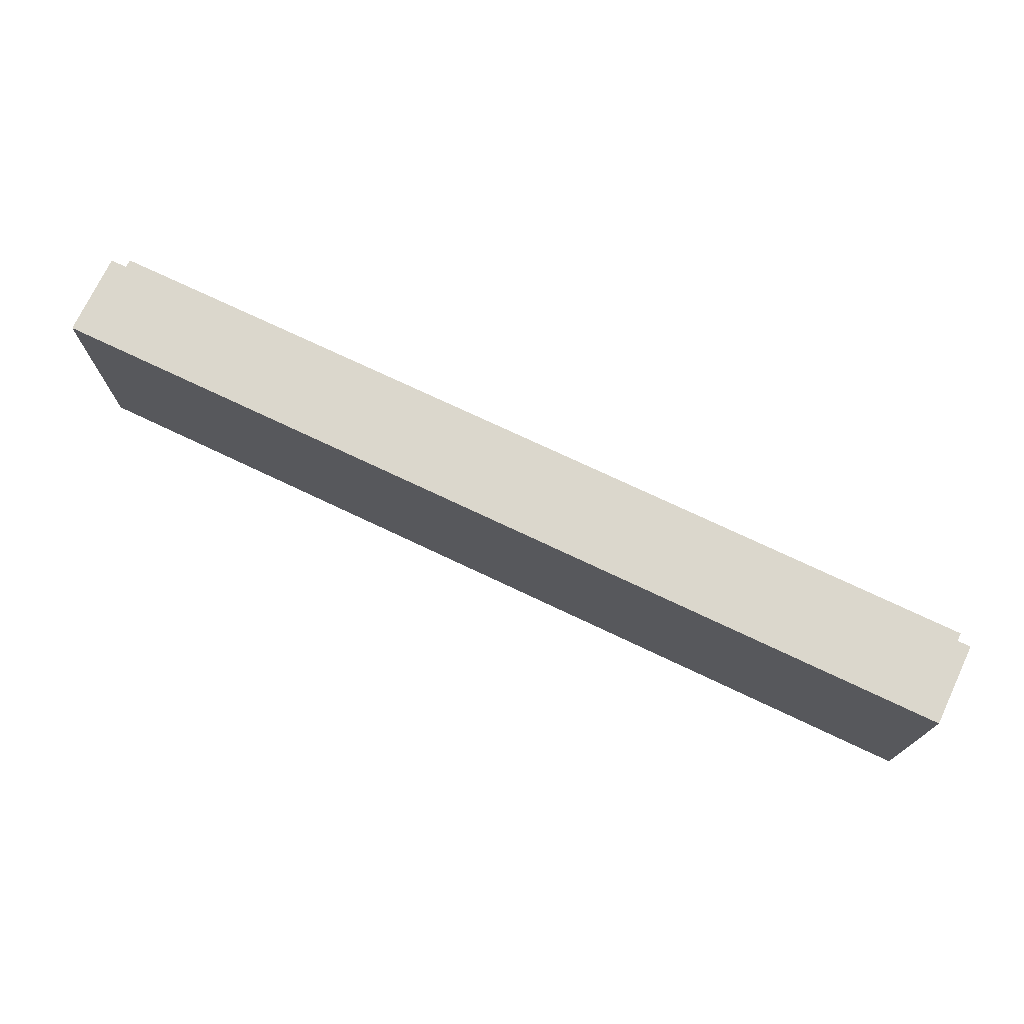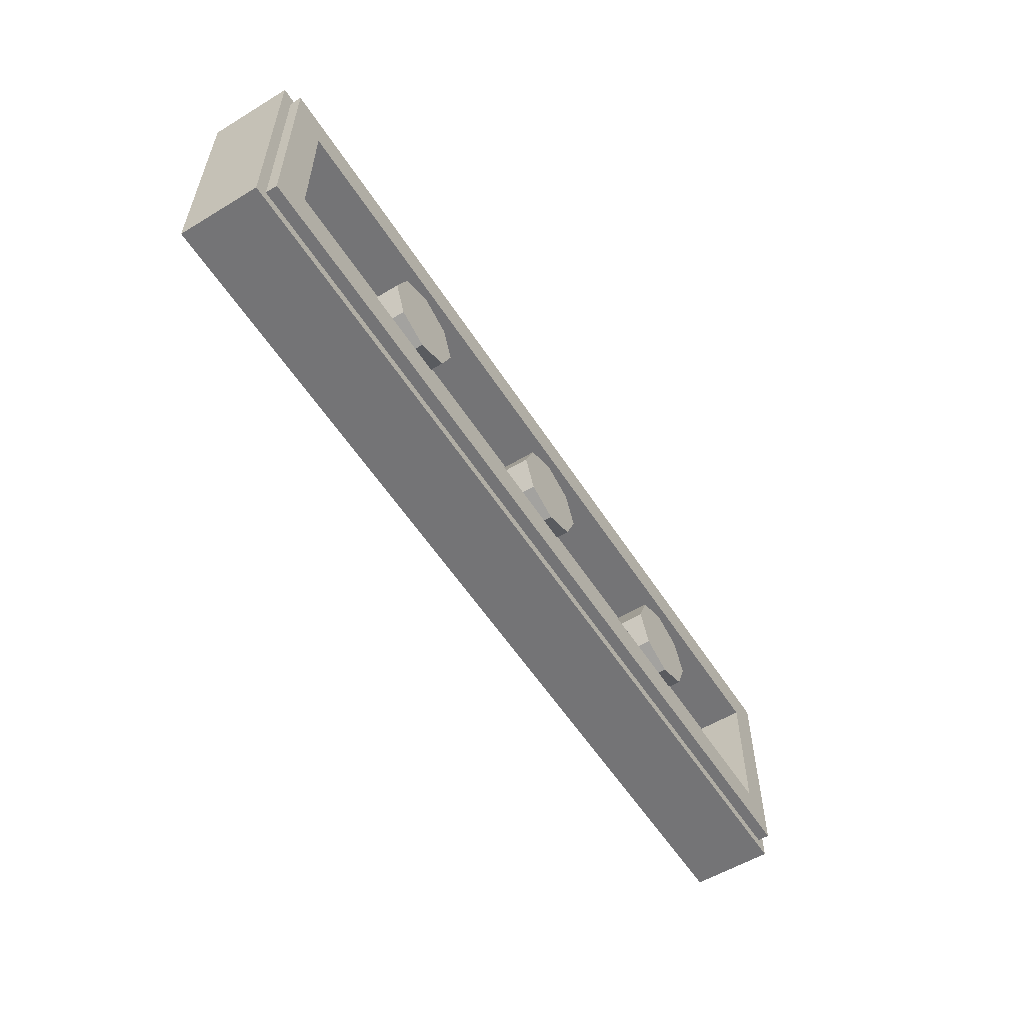
<metadata>
{"format":"obj","ext":"obj","renderer":"f3d","projection":"perspective","resolution":1024,"background":"white","views":[{"elev":73.4,"azim":25.4,"up":"+Z"},{"elev":-56.3,"azim":122.3,"up":"+Z"}]}
</metadata>
<code>
v -2 0.35 0.5
v -2 0 0.5
v 2 0 0.5
v 2 0.35 0.5
v -2 0.35 -0.5
v -2 0 -0.5
v -2 0 0.5
v -2 0.35 0.5
v 2 0.35 -0.5
v 2 0 -0.5
v -2 0 -0.5
v -2 0.35 -0.5
v 2 0.35 0.5
v 2 0 0.5
v 2 0 -0.5
v 2 0.35 -0.5
v -1.95 0.4 0.45
v -1.95 0.35 0.45
v 1.95 0.35 0.45
v 1.95 0.4 0.45
v -1.95 0.4 -0.45
v -1.95 0.35 -0.45
v -1.95 0.35 0.45
v -1.95 0.4 0.45
v 1.95 0.4 -0.45
v 1.95 0.35 -0.45
v -1.95 0.35 -0.45
v -1.95 0.4 -0.45
v 1.95 0.4 0.45
v 1.95 0.35 0.45
v 1.95 0.35 -0.45
v 1.95 0.4 -0.45
v -1.8 0.2 0.3
v 1.8 0.2 0.3
v 1.8 0.2 -0.3
v -1.8 0.2 -0.3
v -1.8 0.2 0.3
v -1.8 0.4 0.3
v 1.8 0.4 0.3
v 1.8 0.2 0.3
v -1.8 0.2 -0.3
v -1.8 0.4 -0.3
v -1.8 0.4 0.3
v -1.8 0.2 0.3
v 1.8 0.2 -0.3
v 1.8 0.4 -0.3
v -1.8 0.4 -0.3
v -1.8 0.2 -0.3
v 1.8 0.2 0.3
v 1.8 0.4 0.3
v 1.8 0.4 -0.3
v 1.8 0.2 -0.3
v -1.95 0.4 0.45
v -1.8 0.4 0.3
v -1.8 0.4 -0.3
v -1.95 0.4 -0.45
v 1.95 0.4 -0.45
v 1.8 0.4 -0.3
v 1.8 0.4 0.3
v 1.95 0.4 0.45
v 1.95 0.4 0.45
v 1.8 0.4 0.3
v -1.8 0.4 0.3
v -1.95 0.4 0.45
v -1.95 0.4 -0.45
v -1.8 0.4 -0.3
v 1.8 0.4 -0.3
v 1.95 0.4 -0.45
v -2 0.35 0.5
v -1.95 0.35 0.45
v -1.95 0.35 -0.45
v -2 0.35 -0.5
v 2 0.35 -0.5
v 1.95 0.35 -0.45
v 1.95 0.35 0.45
v 2 0.35 0.5
v 2 0.35 0.5
v 1.95 0.35 0.45
v -1.95 0.35 0.45
v -2 0.35 0.5
v -2 0.35 -0.5
v -1.95 0.35 -0.45
v 1.95 0.35 -0.45
v 2 0.35 -0.5
v 0 0.4 0
v 0.2 0.4 0
v 0.1414 0.4 0.1414
v 0 0.4 0
v 0.1414 0.4 0.1414
v 0 0.4 0.2
v 0 0.4 0
v 0 0.4 0.2
v -0.1414 0.4 0.1414
v 0 0.4 0
v -0.1414 0.4 0.1414
v -0.2 0.4 0
v 0 0.4 0
v -0.2 0.4 0
v -0.1414 0.4 -0.1414
v 0 0.4 0
v -0.1414 0.4 -0.1414
v 0 0.4 -0.2
v 0 0.4 0
v 0 0.4 -0.2
v 0.1414 0.4 -0.1414
v 0 0.4 0
v 0.1414 0.4 -0.1414
v 0.2 0.4 0
v 0.1414 0.4 0.1414
v 0.2 0.4 0
v 0.2 0.2 0
v 0.1414 0.2 0.1414
v 0 0.4 0.2
v 0.1414 0.4 0.1414
v 0.1414 0.2 0.1414
v 0 0.2 0.2
v -0.1414 0.4 0.1414
v 0 0.4 0.2
v 0 0.2 0.2
v -0.1414 0.2 0.1414
v -0.2 0.4 0
v -0.1414 0.4 0.1414
v -0.1414 0.2 0.1414
v -0.2 0.2 0
v -0.1414 0.4 -0.1414
v -0.2 0.4 0
v -0.2 0.2 0
v -0.1414 0.2 -0.1414
v 0 0.4 -0.2
v -0.1414 0.4 -0.1414
v -0.1414 0.2 -0.1414
v 0 0.2 -0.2
v 0.1414 0.4 -0.1414
v 0 0.4 -0.2
v 0 0.2 -0.2
v 0.1414 0.2 -0.1414
v 0.2 0.4 0
v 0.1414 0.4 -0.1414
v 0.1414 0.2 -0.1414
v 0.2 0.2 0
v -1 0.4 0
v -0.8 0.4 0
v -0.8586 0.4 0.1414
v -1 0.4 0
v -0.8586 0.4 0.1414
v -1 0.4 0.2
v -1 0.4 0
v -1 0.4 0.2
v -1.141 0.4 0.1414
v -1 0.4 0
v -1.141 0.4 0.1414
v -1.2 0.4 0
v -1 0.4 0
v -1.2 0.4 0
v -1.141 0.4 -0.1414
v -1 0.4 0
v -1.141 0.4 -0.1414
v -1 0.4 -0.2
v -1 0.4 0
v -1 0.4 -0.2
v -0.8586 0.4 -0.1414
v -1 0.4 0
v -0.8586 0.4 -0.1414
v -0.8 0.4 0
v -0.8586 0.4 0.1414
v -0.8 0.4 0
v -0.8 0.2 0
v -0.8586 0.2 0.1414
v -1 0.4 0.2
v -0.8586 0.4 0.1414
v -0.8586 0.2 0.1414
v -1 0.2 0.2
v -1.141 0.4 0.1414
v -1 0.4 0.2
v -1 0.2 0.2
v -1.141 0.2 0.1414
v -1.2 0.4 0
v -1.141 0.4 0.1414
v -1.141 0.2 0.1414
v -1.2 0.2 0
v -1.141 0.4 -0.1414
v -1.2 0.4 0
v -1.2 0.2 0
v -1.141 0.2 -0.1414
v -1 0.4 -0.2
v -1.141 0.4 -0.1414
v -1.141 0.2 -0.1414
v -1 0.2 -0.2
v -0.8586 0.4 -0.1414
v -1 0.4 -0.2
v -1 0.2 -0.2
v -0.8586 0.2 -0.1414
v -0.8 0.4 0
v -0.8586 0.4 -0.1414
v -0.8586 0.2 -0.1414
v -0.8 0.2 0
v 1 0.4 0
v 1.2 0.4 0
v 1.141 0.4 0.1414
v 1 0.4 0
v 1.141 0.4 0.1414
v 1 0.4 0.2
v 1 0.4 0
v 1 0.4 0.2
v 0.8586 0.4 0.1414
v 1 0.4 0
v 0.8586 0.4 0.1414
v 0.8 0.4 0
v 1 0.4 0
v 0.8 0.4 0
v 0.8586 0.4 -0.1414
v 1 0.4 0
v 0.8586 0.4 -0.1414
v 1 0.4 -0.2
v 1 0.4 0
v 1 0.4 -0.2
v 1.141 0.4 -0.1414
v 1 0.4 0
v 1.141 0.4 -0.1414
v 1.2 0.4 0
v 1.141 0.4 0.1414
v 1.2 0.4 0
v 1.2 0.2 0
v 1.141 0.2 0.1414
v 1 0.4 0.2
v 1.141 0.4 0.1414
v 1.141 0.2 0.1414
v 1 0.2 0.2
v 0.8586 0.4 0.1414
v 1 0.4 0.2
v 1 0.2 0.2
v 0.8586 0.2 0.1414
v 0.8 0.4 0
v 0.8586 0.4 0.1414
v 0.8586 0.2 0.1414
v 0.8 0.2 0
v 0.8586 0.4 -0.1414
v 0.8 0.4 0
v 0.8 0.2 0
v 0.8586 0.2 -0.1414
v 1 0.4 -0.2
v 0.8586 0.4 -0.1414
v 0.8586 0.2 -0.1414
v 1 0.2 -0.2
v 1.141 0.4 -0.1414
v 1 0.4 -0.2
v 1 0.2 -0.2
v 1.141 0.2 -0.1414
v 1.2 0.4 0
v 1.141 0.4 -0.1414
v 1.141 0.2 -0.1414
v 1.2 0.2 0
v -0.55 0 0.4
v -0.1 0 0.4
v -0.05 0 0.45
v -0.6 0 0.45
v -0.05 0 -0.45
v -0.1 0 -0.4
v -0.55 0 -0.4
v -0.6 0 -0.45
v -0.23 0 -0.275
v -0.265 0 -0.225
v -0.385 0 -0.225
v -0.42 0 -0.275
v -0.55 0 -0.145
v -0.42 0 -0.275
v -0.385 0 -0.225
v -0.55 0 -0.06
v -0.1 0 -0.145
v -0.1 0 -0.06
v -0.265 0 -0.225
v -0.23 0 -0.275
v -0.6 0 0.45
v -0.55 0 -0.06
v -0.55 0 0.4
v -0.6 0 -0.45
v -0.55 0 -0.145
v -0.55 0 -0.06
v -0.6 0 0.45
v -0.55 0 -0.145
v -0.6 0 -0.45
v -0.55 0 -0.4
v -0.05 0 0.45
v -0.1 0 0.4
v -0.1 0 -0.06
v -0.1 0 -0.06
v -0.1 0 -0.145
v -0.05 0 -0.45
v -0.05 0 0.45
v -0.1 0 -0.145
v -0.1 0 -0.4
v -0.05 0 -0.45
v -0.1 0 -0.06
v -0.1 0 0.4
v -0.55 0 0.4
v -0.55 0 -0.06
v -0.55 0 -0.145
v -0.55 0 -0.4
v -0.42 0 -0.275
v -0.55 0 -0.4
v -0.1 0 -0.4
v -0.23 0 -0.275
v -0.42 0 -0.275
v -0.1 0 -0.145
v -0.23 0 -0.275
v -0.1 0 -0.4
v -0.385 0 -0.225
v -0.265 0 -0.225
v -0.1 0 -0.06
v -0.55 0 -0.06
v -1.2 0 0.4
v -0.75 0 0.4
v -0.7 0 0.45
v -1.25 0 0.45
v -0.7 0 -0.45
v -0.75 0 -0.4
v -1.2 0 -0.4
v -1.25 0 -0.45
v -0.88 0 -0.275
v -0.915 0 -0.225
v -1.035 0 -0.225
v -1.07 0 -0.275
v -1.2 0 -0.145
v -1.07 0 -0.275
v -1.035 0 -0.225
v -1.2 0 -0.06
v -0.75 0 -0.145
v -0.75 0 -0.06
v -0.915 0 -0.225
v -0.88 0 -0.275
v -1.25 0 0.45
v -1.2 0 -0.06
v -1.2 0 0.4
v -1.2 0 -0.06
v -1.25 0 0.45
v -1.25 0 -0.45
v -1.2 0 -0.145
v -1.2 0 -0.145
v -1.25 0 -0.45
v -1.2 0 -0.4
v -0.7 0 0.45
v -0.75 0 0.4
v -0.75 0 -0.06
v -0.75 0 -0.06
v -0.75 0 -0.145
v -0.7 0 -0.45
v -0.7 0 0.45
v -0.75 0 -0.145
v -0.75 0 -0.4
v -0.7 0 -0.45
v -0.75 0 -0.06
v -0.75 0 0.4
v -1.2 0 0.4
v -1.2 0 -0.06
v -1.2 0 -0.145
v -1.2 0 -0.4
v -1.07 0 -0.275
v -1.2 0 -0.4
v -0.75 0 -0.4
v -0.88 0 -0.275
v -1.07 0 -0.275
v -0.75 0 -0.145
v -0.88 0 -0.275
v -0.75 0 -0.4
v -1.035 0 -0.225
v -0.915 0 -0.225
v -0.75 0 -0.06
v -1.2 0 -0.06
v -1.85 0 0.4
v -1.4 0 0.4
v -1.35 0 0.45
v -1.9 0 0.45
v -1.35 0 -0.45
v -1.4 0 -0.4
v -1.85 0 -0.4
v -1.9 0 -0.45
v -1.53 0 -0.275
v -1.565 0 -0.225
v -1.685 0 -0.225
v -1.72 0 -0.275
v -1.85 0 -0.145
v -1.72 0 -0.275
v -1.685 0 -0.225
v -1.85 0 -0.06
v -1.4 0 -0.145
v -1.4 0 -0.06
v -1.565 0 -0.225
v -1.53 0 -0.275
v -1.9 0 0.45
v -1.85 0 -0.06
v -1.85 0 0.4
v -1.85 0 -0.06
v -1.9 0 0.45
v -1.9 0 -0.45
v -1.85 0 -0.145
v -1.85 0 -0.145
v -1.9 0 -0.45
v -1.85 0 -0.4
v -1.35 0 0.45
v -1.4 0 0.4
v -1.4 0 -0.06
v -1.35 0 -0.45
v -1.35 0 0.45
v -1.4 0 -0.06
v -1.4 0 -0.145
v -1.4 0 -0.145
v -1.4 0 -0.4
v -1.35 0 -0.45
v -1.4 0 -0.06
v -1.4 0 0.4
v -1.85 0 0.4
v -1.85 0 -0.06
v -1.85 0 -0.145
v -1.85 0 -0.4
v -1.72 0 -0.275
v -1.85 0 -0.4
v -1.4 0 -0.4
v -1.53 0 -0.275
v -1.72 0 -0.275
v -1.4 0 -0.145
v -1.53 0 -0.275
v -1.4 0 -0.4
v -1.685 0 -0.225
v -1.565 0 -0.225
v -1.4 0 -0.06
v -1.85 0 -0.06
v -1.9 0 0.45
v -2 0 0.5
v -2 0 -0.5
v -1.9 0 -0.45
v -1.25 0 -0.45
v -1.25 0 0.45
v -1.35 0 0.45
v -1.35 0 -0.45
v -0.6 0 -0.45
v -0.6 0 0.45
v -0.7 0 0.45
v -0.7 0 -0.45
v -1.9 0 0.45
v -1.35 0 0.45
v -1.3 0 0.5
v -2 0 0.5
v -1.35 0 0.45
v -1.25 0 0.45
v -0.65 0 0.5
v -1.3 0 0.5
v -0.65 0 0.5
v -1.25 0 0.45
v -0.7 0 0.45
v -0.7 0 0.45
v -0.6 0 0.45
v 0 0 0.5
v -0.65 0 0.5
v 0 0 0.5
v -0.6 0 0.45
v -0.05 0 0.45
v -2 0 -0.5
v -1.3 0 -0.5
v -1.35 0 -0.45
v -1.9 0 -0.45
v -0.65 0 -0.5
v -1.25 0 -0.45
v -1.35 0 -0.45
v -1.3 0 -0.5
v -0.7 0 -0.45
v -1.25 0 -0.45
v -0.65 0 -0.5
v -0.7 0 -0.45
v -0.65 0 -0.5
v 0 0 -0.5
v -0.6 0 -0.45
v -0.05 0 -0.45
v -0.6 0 -0.45
v 0 0 -0.5
v 0.05 0 0.45
v 0.1 0 0.4
v 0.55 0 0.4
v 0.6 0 0.45
v 0.55 0 -0.4
v 0.1 0 -0.4
v 0.05 0 -0.45
v 0.6 0 -0.45
v 0.23 0 -0.275
v 0.42 0 -0.275
v 0.385 0 -0.225
v 0.265 0 -0.225
v 0.55 0 -0.145
v 0.55 0 -0.06
v 0.385 0 -0.225
v 0.42 0 -0.275
v 0.1 0 -0.145
v 0.23 0 -0.275
v 0.265 0 -0.225
v 0.1 0 -0.06
v 0.6 0 0.45
v 0.55 0 0.4
v 0.55 0 -0.06
v 0.55 0 -0.06
v 0.55 0 -0.145
v 0.6 0 -0.45
v 0.6 0 0.45
v 0.55 0 -0.145
v 0.55 0 -0.4
v 0.6 0 -0.45
v 0.05 0 0.45
v 0.1 0 -0.06
v 0.1 0 0.4
v 0.05 0 -0.45
v 0.1 0 -0.145
v 0.1 0 -0.06
v 0.05 0 0.45
v 0.1 0 -0.145
v 0.05 0 -0.45
v 0.1 0 -0.4
v 0.55 0 0.4
v 0.1 0 0.4
v 0.1 0 -0.06
v 0.55 0 -0.06
v 0.55 0 -0.145
v 0.42 0 -0.275
v 0.55 0 -0.4
v 0.55 0 -0.4
v 0.42 0 -0.275
v 0.23 0 -0.275
v 0.1 0 -0.4
v 0.1 0 -0.145
v 0.1 0 -0.4
v 0.23 0 -0.275
v 0.1 0 -0.06
v 0.265 0 -0.225
v 0.385 0 -0.225
v 0.55 0 -0.06
v 0.7 0 0.45
v 0.75 0 0.4
v 1.2 0 0.4
v 1.25 0 0.45
v 1.2 0 -0.4
v 0.75 0 -0.4
v 0.7 0 -0.45
v 1.25 0 -0.45
v 1.035 0 -0.225
v 0.915 0 -0.225
v 0.88 0 -0.275
v 1.07 0 -0.275
v 1.2 0 -0.145
v 1.2 0 -0.06
v 1.035 0 -0.225
v 1.07 0 -0.275
v 0.75 0 -0.145
v 0.88 0 -0.275
v 0.915 0 -0.225
v 0.75 0 -0.06
v 1.25 0 0.45
v 1.2 0 0.4
v 1.2 0 -0.06
v 1.2 0 -0.06
v 1.2 0 -0.145
v 1.25 0 -0.45
v 1.25 0 0.45
v 1.2 0 -0.145
v 1.2 0 -0.4
v 1.25 0 -0.45
v 0.7 0 0.45
v 0.75 0 -0.06
v 0.75 0 0.4
v 0.75 0 -0.06
v 0.7 0 0.45
v 0.7 0 -0.45
v 0.75 0 -0.145
v 0.75 0 -0.145
v 0.7 0 -0.45
v 0.75 0 -0.4
v 1.2 0 0.4
v 0.75 0 0.4
v 0.75 0 -0.06
v 1.2 0 -0.06
v 1.2 0 -0.145
v 1.07 0 -0.275
v 1.2 0 -0.4
v 0.88 0 -0.275
v 0.75 0 -0.4
v 1.2 0 -0.4
v 1.07 0 -0.275
v 0.75 0 -0.145
v 0.75 0 -0.4
v 0.88 0 -0.275
v 0.75 0 -0.06
v 0.915 0 -0.225
v 1.035 0 -0.225
v 1.2 0 -0.06
v 1.35 0 0.45
v 1.4 0 0.4
v 1.85 0 0.4
v 1.9 0 0.45
v 1.85 0 -0.4
v 1.4 0 -0.4
v 1.35 0 -0.45
v 1.9 0 -0.45
v 1.53 0 -0.275
v 1.72 0 -0.275
v 1.685 0 -0.225
v 1.565 0 -0.225
v 1.85 0 -0.145
v 1.85 0 -0.06
v 1.685 0 -0.225
v 1.72 0 -0.275
v 1.4 0 -0.145
v 1.53 0 -0.275
v 1.565 0 -0.225
v 1.4 0 -0.06
v 1.9 0 0.45
v 1.85 0 0.4
v 1.85 0 -0.06
v 1.9 0 -0.45
v 1.9 0 0.45
v 1.85 0 -0.06
v 1.85 0 -0.145
v 1.85 0 -0.145
v 1.85 0 -0.4
v 1.9 0 -0.45
v 1.35 0 0.45
v 1.4 0 -0.06
v 1.4 0 0.4
v 1.35 0 -0.45
v 1.4 0 -0.145
v 1.4 0 -0.06
v 1.35 0 0.45
v 1.4 0 -0.145
v 1.35 0 -0.45
v 1.4 0 -0.4
v 1.85 0 0.4
v 1.4 0 0.4
v 1.4 0 -0.06
v 1.85 0 -0.06
v 1.85 0 -0.145
v 1.72 0 -0.275
v 1.85 0 -0.4
v 1.85 0 -0.4
v 1.72 0 -0.275
v 1.53 0 -0.275
v 1.4 0 -0.4
v 1.4 0 -0.145
v 1.4 0 -0.4
v 1.53 0 -0.275
v 1.4 0 -0.06
v 1.565 0 -0.225
v 1.685 0 -0.225
v 1.85 0 -0.06
v 1.9 0 0.45
v 1.9 0 -0.45
v 2 0 -0.5
v 2 0 0.5
v 1.25 0 -0.45
v 1.35 0 -0.45
v 1.35 0 0.45
v 1.25 0 0.45
v 0.7 0 0.45
v 0.6 0 0.45
v 0.6 0 -0.45
v 0.7 0 -0.45
v 1.3 0 0.5
v 1.35 0 0.45
v 1.9 0 0.45
v 2 0 0.5
v 0.65 0 0.5
v 1.25 0 0.45
v 1.35 0 0.45
v 1.3 0 0.5
v 0.65 0 0.5
v 0.7 0 0.45
v 1.25 0 0.45
v 0.7 0 0.45
v 0.65 0 0.5
v 0 0 0.5
v 0.6 0 0.45
v 0 0 0.5
v 0.05 0 0.45
v 0.6 0 0.45
v 1.35 0 -0.45
v 1.3 0 -0.5
v 2 0 -0.5
v 1.9 0 -0.45
v 1.35 0 -0.45
v 1.25 0 -0.45
v 0.65 0 -0.5
v 1.3 0 -0.5
v 1.25 0 -0.45
v 0.7 0 -0.45
v 0.65 0 -0.5
v 0.7 0 -0.45
v 0.6 0 -0.45
v 0 0 -0.5
v 0.65 0 -0.5
v 0.6 0 -0.45
v 0.05 0 -0.45
v 0 0 -0.5
v -0.05 0 -0.45
v 0.05 0 0.45
v 0 0 0.5
v -0.05 0 0.45
v 0.05 0 0.45
v -0.05 0 -0.45
v 0 0 -0.5
v 0.05 0 -0.45
g mesh956216
f 1 2 3
f 3 4 1
f 5 6 7
f 7 8 5
f 9 10 11
f 11 12 9
f 13 14 15
f 15 16 13
g mesh956218
f 17 18 19
f 19 20 17
f 21 22 23
f 23 24 21
f 25 26 27
f 27 28 25
f 29 30 31
f 31 32 29
g mesh956220
f 33 34 35
f 35 36 33
f 37 38 39
f 39 40 37
f 41 42 43
f 43 44 41
f 45 46 47
f 47 48 45
f 49 50 51
f 51 52 49
f 53 54 55
f 55 56 53
f 57 58 59
f 59 60 57
f 61 62 63
f 63 64 61
f 65 66 67
f 67 68 65
f 69 70 71
f 71 72 69
f 73 74 75
f 75 76 73
f 77 78 79
f 79 80 77
f 81 82 83
f 83 84 81
g mesh956225
f 85 87 86
f 88 90 89
f 91 93 92
f 94 96 95
f 97 99 98
f 100 102 101
f 103 105 104
f 106 108 107
g mesh956227
f 109 111 110
f 111 109 112
f 113 115 114
f 115 113 116
f 117 119 118
f 119 117 120
f 121 123 122
f 123 121 124
f 125 127 126
f 127 125 128
f 129 131 130
f 131 129 132
f 133 135 134
f 135 133 136
f 137 139 138
f 139 137 140
g mesh956233
f 141 143 142
f 144 146 145
f 147 149 148
f 150 152 151
f 153 155 154
f 156 158 157
f 159 161 160
f 162 164 163
g mesh956235
f 165 167 166
f 167 165 168
f 169 171 170
f 171 169 172
f 173 175 174
f 175 173 176
f 177 179 178
f 179 177 180
f 181 183 182
f 183 181 184
f 185 187 186
f 187 185 188
f 189 191 190
f 191 189 192
f 193 195 194
f 195 193 196
g mesh956241
f 197 199 198
f 200 202 201
f 203 205 204
f 206 208 207
f 209 211 210
f 212 214 213
f 215 217 216
f 218 220 219
g mesh956243
f 221 223 222
f 223 221 224
f 225 227 226
f 227 225 228
f 229 231 230
f 231 229 232
f 233 235 234
f 235 233 236
f 237 239 238
f 239 237 240
f 241 243 242
f 243 241 244
f 245 247 246
f 247 245 248
f 249 251 250
f 251 249 252
g mesh956247
f 253 254 255
f 255 256 253
f 257 258 259
f 259 260 257
f 261 262 263
f 263 264 261
f 265 266 267
f 267 268 265
f 269 270 271
f 271 272 269
f 273 274 275
f 276 277 278
f 278 279 276
f 280 281 282
f 283 284 285
f 286 287 288
f 288 289 286
f 290 291 292
f 293 294 295
f 295 296 293
f 297 298 299
f 300 301 302
f 302 303 300
f 304 305 306
f 307 308 309
f 309 310 307
f 311 312 313
f 313 314 311
f 315 316 317
f 317 318 315
f 319 320 321
f 321 322 319
f 323 324 325
f 325 326 323
f 327 328 329
f 329 330 327
f 331 332 333
f 334 335 336
f 336 337 334
f 338 339 340
f 341 342 343
f 344 345 346
f 346 347 344
f 348 349 350
f 351 352 353
f 353 354 351
f 355 356 357
f 358 359 360
f 360 361 358
f 362 363 364
f 365 366 367
f 367 368 365
f 369 370 371
f 371 372 369
f 373 374 375
f 375 376 373
f 377 378 379
f 379 380 377
f 381 382 383
f 383 384 381
f 385 386 387
f 387 388 385
f 389 390 391
f 392 393 394
f 394 395 392
f 396 397 398
f 399 400 401
f 402 403 404
f 404 405 402
f 406 407 408
f 409 410 411
f 411 412 409
f 413 414 415
f 416 417 418
f 418 419 416
f 420 421 422
f 423 424 425
f 425 426 423
f 427 428 429
f 429 430 427
f 431 432 433
f 433 434 431
f 435 436 437
f 437 438 435
f 439 440 441
f 441 442 439
f 443 444 445
f 445 446 443
f 447 448 449
f 450 451 452
f 452 453 450
f 454 455 456
f 457 458 459
f 459 460 457
f 461 462 463
f 463 464 461
f 465 466 467
f 468 469 470
f 470 471 468
f 472 473 474
f 475 476 477
f 477 478 475
f 479 480 481
f 481 482 479
f 483 484 485
f 485 486 483
f 487 488 489
f 489 490 487
f 491 492 493
f 493 494 491
f 495 496 497
f 498 499 500
f 500 501 498
f 502 503 504
f 505 506 507
f 508 509 510
f 510 511 508
f 512 513 514
f 515 516 517
f 517 518 515
f 519 520 521
f 522 523 524
f 524 525 522
f 526 527 528
f 529 530 531
f 531 532 529
f 533 534 535
f 535 536 533
f 537 538 539
f 539 540 537
f 541 542 543
f 543 544 541
f 545 546 547
f 547 548 545
f 549 550 551
f 551 552 549
f 553 554 555
f 556 557 558
f 558 559 556
f 560 561 562
f 563 564 565
f 566 567 568
f 568 569 566
f 570 571 572
f 573 574 575
f 575 576 573
f 577 578 579
f 580 581 582
f 582 583 580
f 584 585 586
f 587 588 589
f 589 590 587
f 591 592 593
f 593 594 591
f 595 596 597
f 597 598 595
f 599 600 601
f 601 602 599
f 603 604 605
f 605 606 603
f 607 608 609
f 609 610 607
f 611 612 613
f 614 615 616
f 616 617 614
f 618 619 620
f 621 622 623
f 624 625 626
f 626 627 624
f 628 629 630
f 631 632 633
f 633 634 631
f 635 636 637
f 638 639 640
f 640 641 638
f 642 643 644
f 645 646 647
f 647 648 645
f 649 650 651
f 651 652 649
f 653 654 655
f 655 656 653
f 657 658 659
f 659 660 657
f 661 662 663
f 663 664 661
f 665 666 667
f 667 668 665
f 669 670 671
f 672 673 674
f 674 675 672
f 676 677 678
f 679 680 681
f 681 682 679
f 683 684 685
f 685 686 683
f 687 688 689
f 690 691 692
f 692 693 690
f 694 695 696
f 697 698 699
f 699 700 697
f 701 702 703
f 703 704 701

</code>
